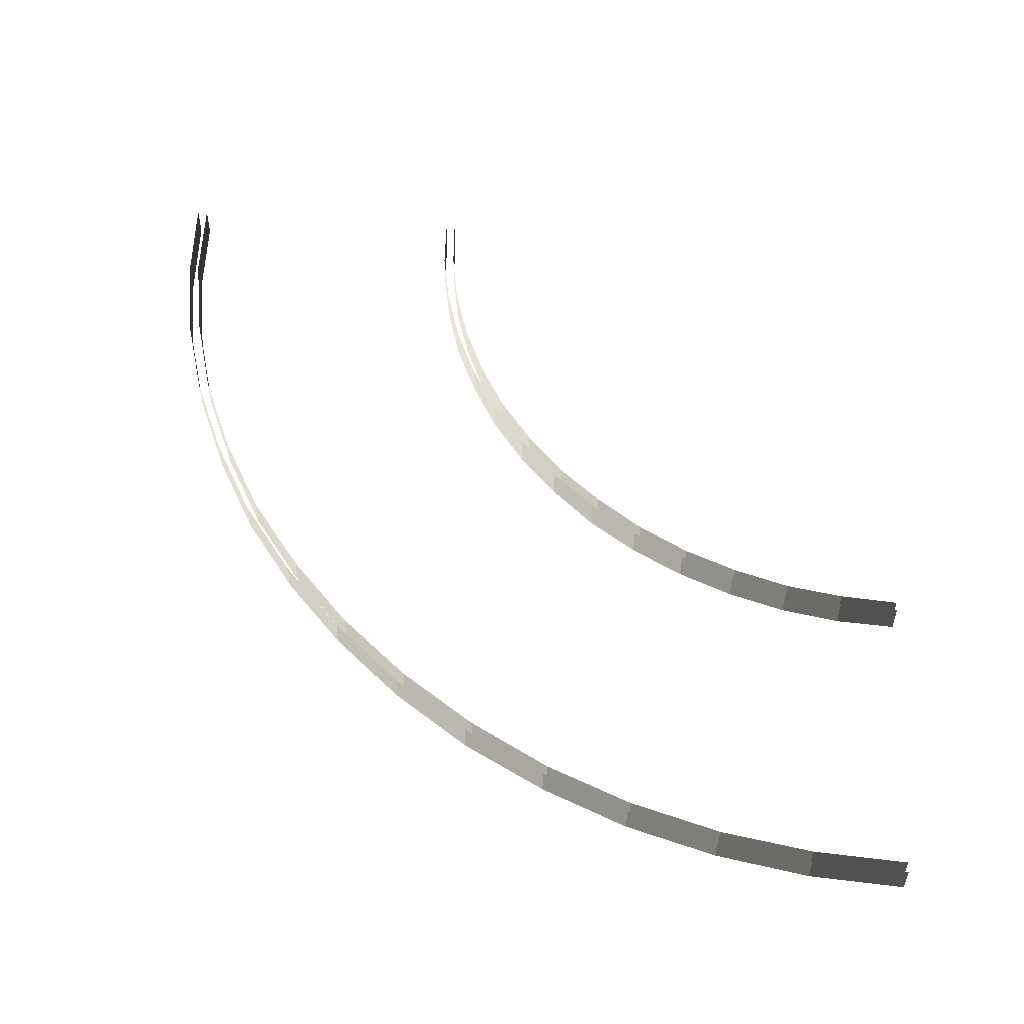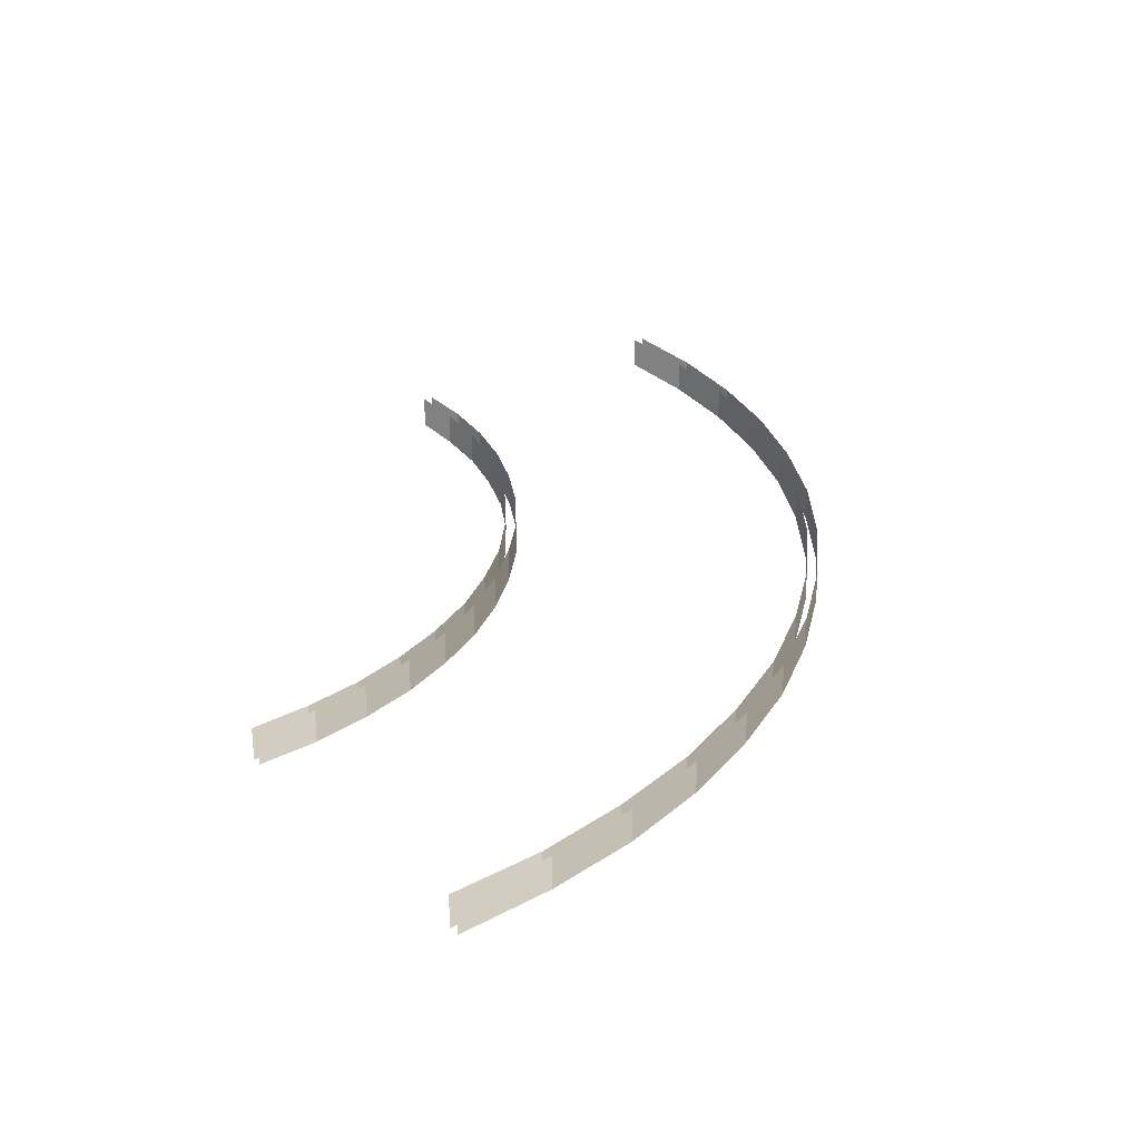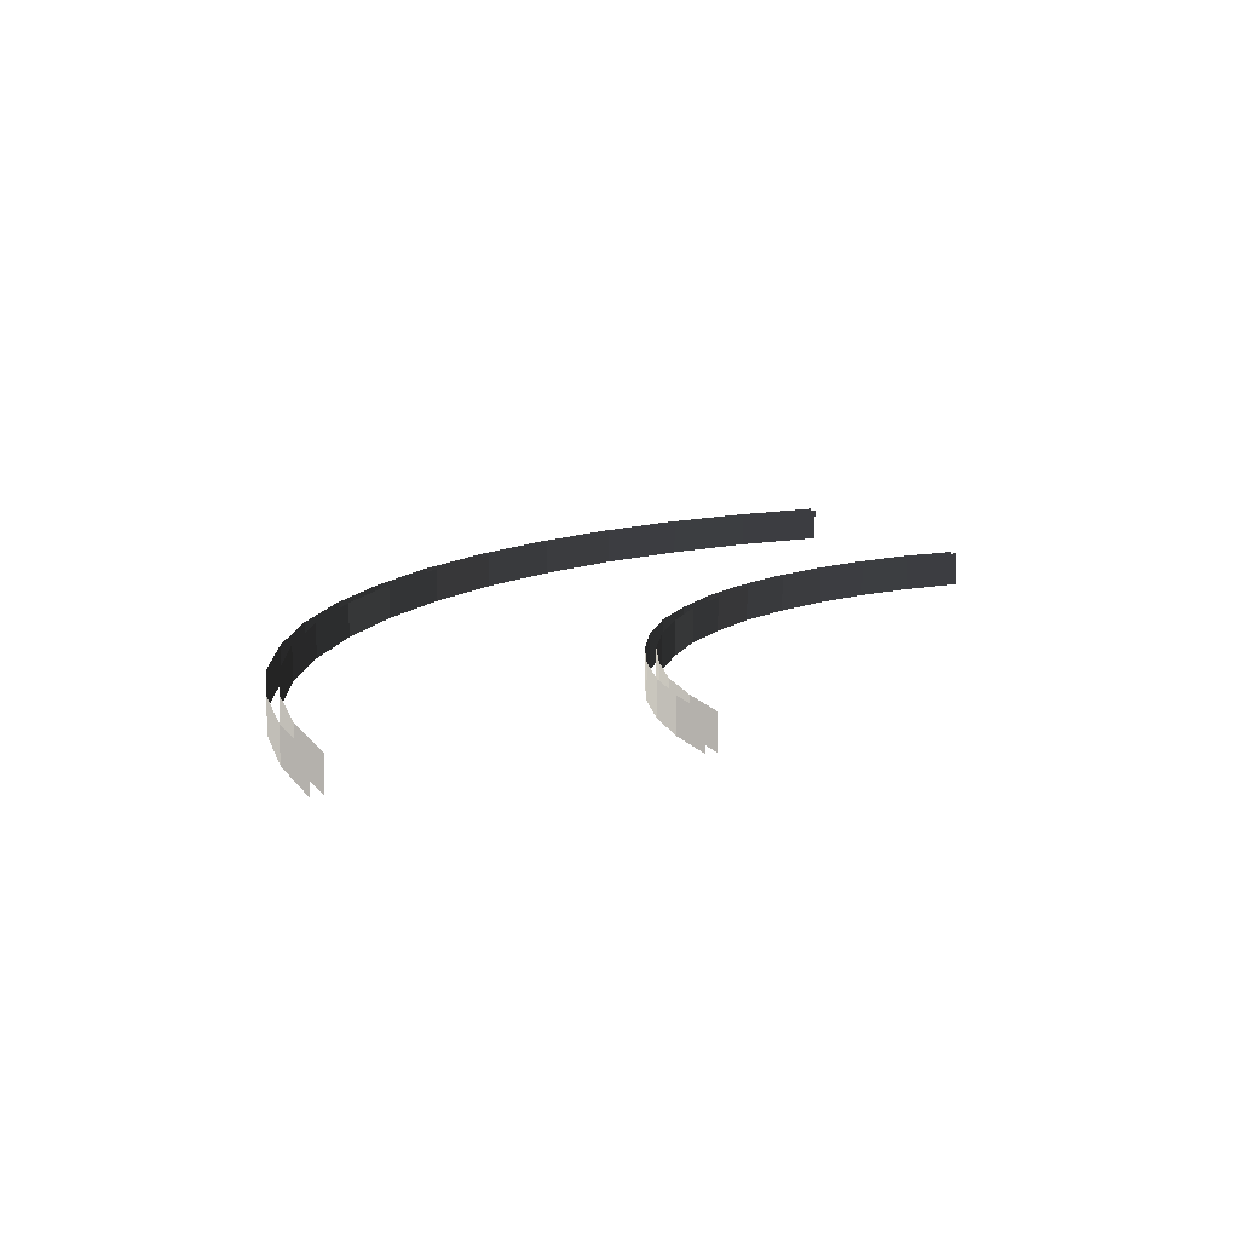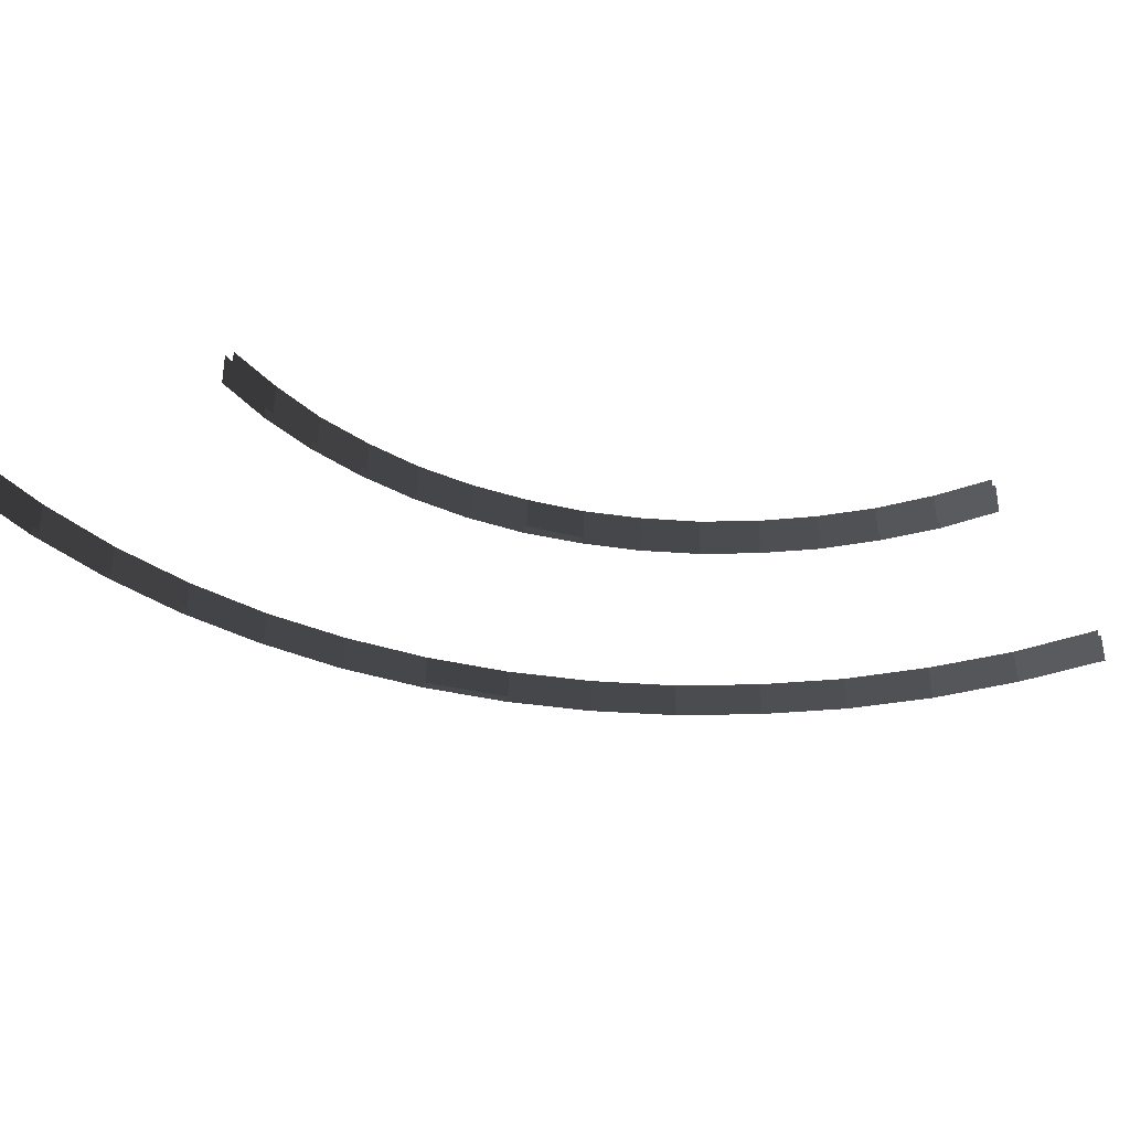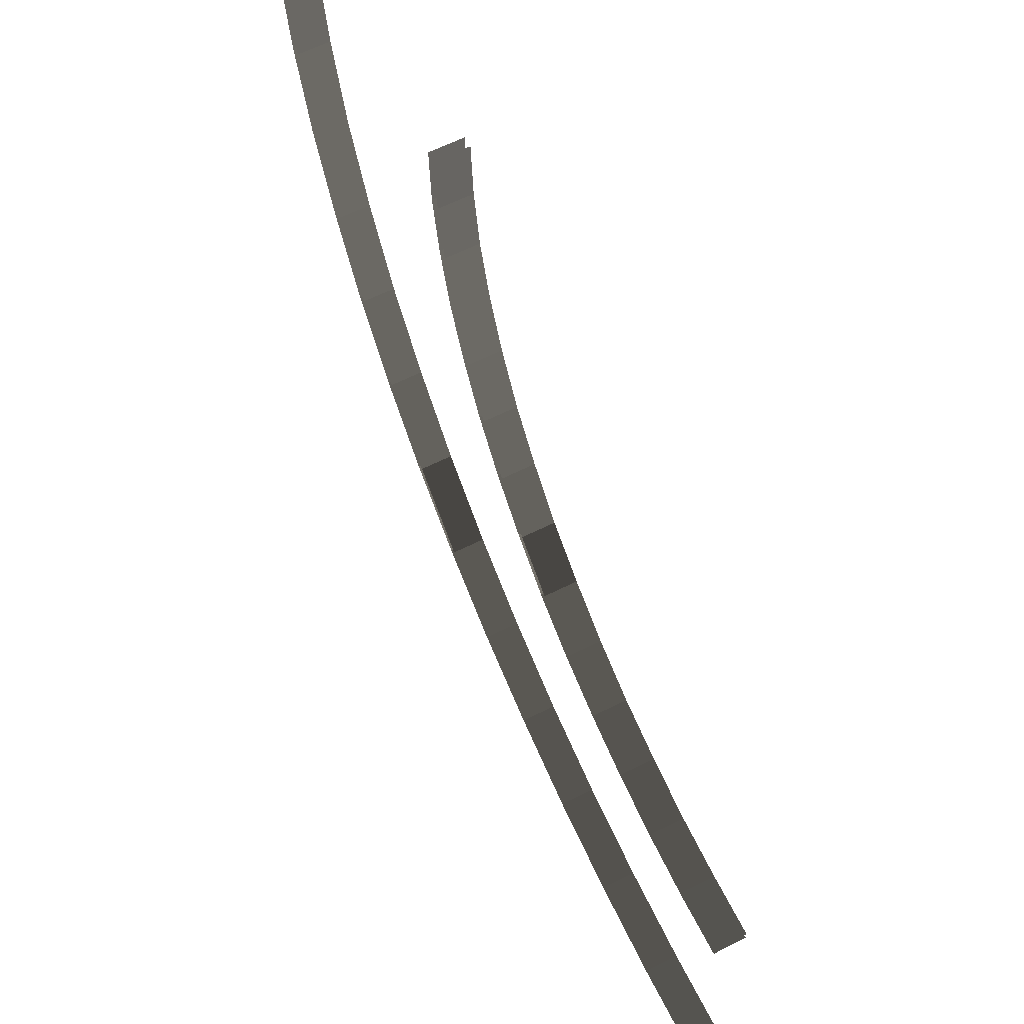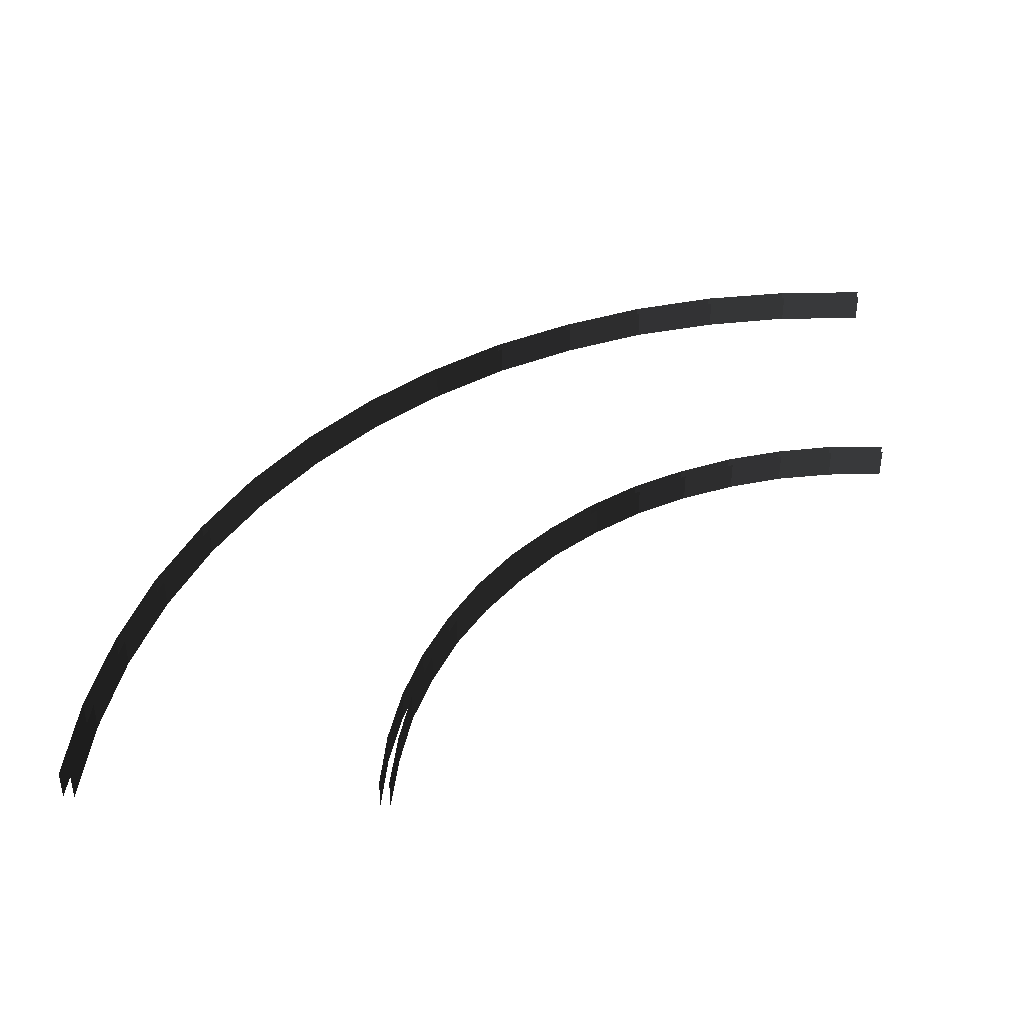
<metadata>
{"format":"obj","ext":"obj","renderer":"f3d","projection":"perspective","resolution":1024,"background":"white","views":[{"elev":53.6,"azim":4.4,"up":"+Z"},{"elev":27.3,"azim":-126.3,"up":"+Z"},{"elev":11.5,"azim":66.7,"up":"+Z"},{"elev":-34.9,"azim":120.2,"up":"+Z"},{"elev":61.5,"azim":62.9,"up":"+Y"},{"elev":40.8,"azim":92.3,"up":"+Z"}]}
</metadata>
<code>
v 11.37 -13.52 2.065
v 11.37 -13.52 1.02
v 9.94 -12.22 2.065
v 9.94 -12.22 1.02
v 8.895 -10.57 2.065
v 8.895 -10.57 1.02
v 10.16 -12 2.065
v 10.16 -12 1.02
v 3.13 -19.09 1.02
v 3.13 -19.09 2.065
v 1.103 -16.85 1.02
v 1.103 -16.85 2.065
v 2.877 -19.32 1.02
v 2.877 -19.32 2.065
v 5.157 -21.34 1.02
v 5.157 -21.34 2.065
v 4.84 -0.05738 1.02
v 4.84 -0.05738 2.065
v 4.935 -1.99 1.02
v 4.935 -1.99 2.065
v 4.935 -1.99 1.02
v 4.935 -1.99 2.065
v 5.284 -3.89 1.02
v 5.284 -3.89 2.065
v 5.284 -3.89 1.02
v 5.284 -3.89 2.065
v 5.822 -5.759 1.02
v 5.822 -5.759 2.065
v 6.583 -7.533 2.065
v 6.583 -7.533 1.02
v 5.822 -5.759 2.065
v 5.822 -5.759 1.02
v 7.501 -9.212 2.065
v 7.501 -9.212 1.02
v 6.583 -7.533 2.065
v 6.583 -7.533 1.02
v 8.641 -10.8 2.065
v 8.641 -10.8 1.02
v 7.501 -9.212 1.02
v 7.501 -9.212 2.065
v 9.94 -12.22 2.065
v 9.94 -12.22 1.02
v 8.641 -10.8 2.065
v 8.641 -10.8 1.02
v 20.2 -17.13 2.065
v 22.14 -17.23 2.065
v 22.14 -17.23 1.02
v 20.2 -17.13 1.02
v 20.2 -17.13 2.065
v 20.2 -17.13 1.02
v 18.3 -16.81 1.02
v 18.3 -16.81 2.065
v 16.43 -16.28 2.065
v 18.3 -16.81 2.065
v 18.3 -16.81 1.02
v 16.43 -16.28 1.02
v 16.43 -16.28 2.065
v 16.43 -16.28 1.02
v 14.66 -15.55 1.02
v 14.66 -15.55 2.065
v 12.95 -14.63 2.065
v 14.66 -15.55 2.065
v 14.66 -15.55 1.02
v 12.95 -14.63 1.02
v 12.95 -14.63 2.065
v 12.95 -14.63 1.02
v 11.37 -13.52 1.02
v 11.37 -13.52 2.065
v 22.14 -16.91 1.02
v 22.14 -16.91 2.065
v 20.23 -16.78 1.02
v 20.23 -16.78 2.065
v 20.23 -16.78 1.02
v 20.23 -16.78 2.065
v 18.37 -16.5 1.02
v 18.37 -16.5 2.065
v 16.53 -15.96 2.065
v 16.53 -15.96 1.02
v 18.37 -16.5 2.065
v 18.37 -16.5 1.02
v 14.79 -15.26 2.065
v 14.79 -15.26 1.02
v 16.53 -15.96 2.065
v 16.53 -15.96 1.02
v 13.14 -14.34 2.065
v 13.14 -14.34 1.02
v 14.79 -15.26 2.065
v 14.79 -15.26 1.02
v 11.59 -13.23 2.065
v 11.59 -13.23 1.02
v 13.14 -14.34 2.065
v 13.14 -14.34 1.02
v 10.16 -12 2.065
v 10.16 -12 1.02
v 11.59 -13.23 1.02
v 11.59 -13.23 2.065
v 5.284 -1.958 2.065
v 5.157 -0.05738 2.065
v 5.157 -0.05738 1.02
v 5.284 -1.958 1.02
v 5.601 -3.827 2.065
v 5.284 -1.958 2.065
v 5.284 -1.958 1.02
v 5.601 -3.827 1.02
v 6.139 -5.632 2.065
v 5.601 -3.827 2.065
v 5.601 -3.827 1.02
v 6.139 -5.632 1.02
v 6.868 -7.374 2.065
v 6.139 -5.632 2.065
v 6.139 -5.632 1.02
v 6.868 -7.374 1.02
v 7.786 -9.053 2.065
v 6.868 -7.374 2.065
v 6.868 -7.374 1.02
v 7.786 -9.053 1.02
v 8.895 -10.57 2.065
v 7.786 -9.053 2.065
v 7.786 -9.053 1.02
v 8.895 -10.57 1.02
v 22.17 -26.89 1.02
v 22.17 -26.89 2.065
v 19.16 -26.73 1.02
v 19.16 -26.73 2.065
v 19.16 -26.73 1.02
v 19.16 -26.73 2.065
v 16.18 -26.25 1.02
v 16.18 -26.25 2.065
v 16.18 -26.25 1.02
v 16.18 -26.25 2.065
v 13.27 -25.43 1.02
v 13.27 -25.43 2.065
v 13.27 -25.43 1.02
v 13.27 -25.43 2.065
v 10.48 -24.29 1.02
v 10.48 -24.29 2.065
v 10.48 -24.29 1.02
v 10.48 -24.29 2.065
v 7.85 -22.83 1.02
v 7.85 -22.83 2.065
v 7.85 -22.83 1.02
v 7.85 -22.83 2.065
v 5.379 -21.09 1.02
v 5.379 -21.09 2.065
v 5.379 -21.09 1.02
v 5.379 -21.09 2.065
v 3.13 -19.09 1.02
v 3.13 -19.09 2.065
v -4.662 -3.098 2.065
v -4.821 -0.08906 2.065
v -4.821 -0.08906 1.02
v -4.662 -3.098 1.02
v -4.124 -6.076 2.065
v -4.662 -3.098 2.065
v -4.662 -3.098 1.02
v -4.124 -6.076 1.02
v -3.3 -8.99 2.065
v -4.124 -6.076 2.065
v -4.124 -6.076 1.02
v -3.3 -8.99 1.02
v -2.128 -11.75 2.065
v -3.3 -8.99 2.065
v -3.3 -8.99 1.02
v -2.128 -11.75 1.02
v -2.128 -11.75 2.065
v -2.128 -11.75 1.02
v -0.6712 -14.41 1.02
v -0.6712 -14.41 2.065
v 1.103 -16.85 2.065
v -0.6712 -14.41 2.065
v -0.6712 -14.41 1.02
v 1.103 -16.85 1.02
v -5.169 -0.08906 1.02
v -5.169 -0.08906 2.065
v -4.979 -3.162 1.02
v -4.979 -3.162 2.065
v -4.979 -3.162 1.02
v -4.979 -3.162 2.065
v -4.472 -6.171 1.02
v -4.472 -6.171 2.065
v -4.472 -6.171 1.02
v -4.472 -6.171 2.065
v -3.617 -9.085 1.02
v -3.617 -9.085 2.065
v -3.617 -9.085 1.02
v -3.617 -9.085 2.065
v -2.413 -11.9 1.02
v -2.413 -11.9 2.065
v -2.413 -11.9 1.02
v -2.413 -11.9 2.065
v -0.9563 -14.56 1.02
v -0.9563 -14.56 2.065
v -0.9563 -14.56 1.02
v -0.9563 -14.56 2.065
v 0.8493 -17.07 2.065
v 0.8493 -17.07 1.02
v 0.8493 -17.07 1.02
v 0.8493 -17.07 2.065
v 2.877 -19.32 1.02
v 2.877 -19.32 2.065
v 19.13 -27.08 2.065
v 22.17 -27.24 2.065
v 22.17 -27.24 1.02
v 19.13 -27.08 1.02
v 19.13 -27.08 2.065
v 19.13 -27.08 1.02
v 16.12 -26.57 1.02
v 16.12 -26.57 2.065
v 13.17 -25.75 2.065
v 16.12 -26.57 2.065
v 16.12 -26.57 1.02
v 13.17 -25.75 1.02
v 10.35 -24.57 2.065
v 13.17 -25.75 2.065
v 13.17 -25.75 1.02
v 10.35 -24.57 1.02
v 7.66 -23.12 2.065
v 10.35 -24.57 2.065
v 10.35 -24.57 1.02
v 7.66 -23.12 1.02
v 5.157 -21.34 2.065
v 7.66 -23.12 2.065
v 7.66 -23.12 1.02
v 5.157 -21.34 1.02
g BridgeTurn90_1992_200
f 1 3 2
f 3 4 2
f 5 7 6
f 7 8 6
f 9 11 10
f 12 10 11
f 13 15 14
f 16 14 15
f 17 19 18
f 20 18 19
f 21 23 22
f 24 22 23
f 25 27 26
f 28 26 27
f 29 31 30
f 31 32 30
f 33 35 34
f 35 36 34
f 37 39 38
f 39 37 40
f 41 43 42
f 43 44 42
f 45 47 46
f 47 45 48
f 49 51 50
f 51 49 52
f 53 55 54
f 55 53 56
f 57 59 58
f 59 57 60
f 61 63 62
f 63 61 64
f 65 67 66
f 67 65 68
f 69 71 70
f 72 70 71
f 73 75 74
f 76 74 75
f 77 79 78
f 79 80 78
f 81 83 82
f 83 84 82
f 85 87 86
f 87 88 86
f 89 91 90
f 91 92 90
f 93 95 94
f 95 93 96
f 97 99 98
f 99 97 100
f 101 103 102
f 103 101 104
f 105 107 106
f 107 105 108
f 109 111 110
f 111 109 112
f 113 115 114
f 115 113 116
f 117 119 118
f 119 117 120
f 121 123 122
f 124 122 123
f 125 127 126
f 128 126 127
f 129 131 130
f 132 130 131
f 133 135 134
f 136 134 135
f 137 139 138
f 140 138 139
f 141 143 142
f 144 142 143
f 145 147 146
f 148 146 147
f 149 151 150
f 151 149 152
f 153 155 154
f 155 153 156
f 157 159 158
f 159 157 160
f 161 163 162
f 163 161 164
f 165 167 166
f 167 165 168
f 169 171 170
f 171 169 172
f 173 175 174
f 176 174 175
f 177 179 178
f 180 178 179
f 181 183 182
f 184 182 183
f 185 187 186
f 188 186 187
f 189 191 190
f 192 190 191
f 193 195 194
f 195 193 196
f 197 199 198
f 200 198 199
f 201 203 202
f 203 201 204
f 205 207 206
f 207 205 208
f 209 211 210
f 211 209 212
f 213 215 214
f 215 213 216
f 217 219 218
f 219 217 220
f 221 223 222
f 223 221 224

</code>
